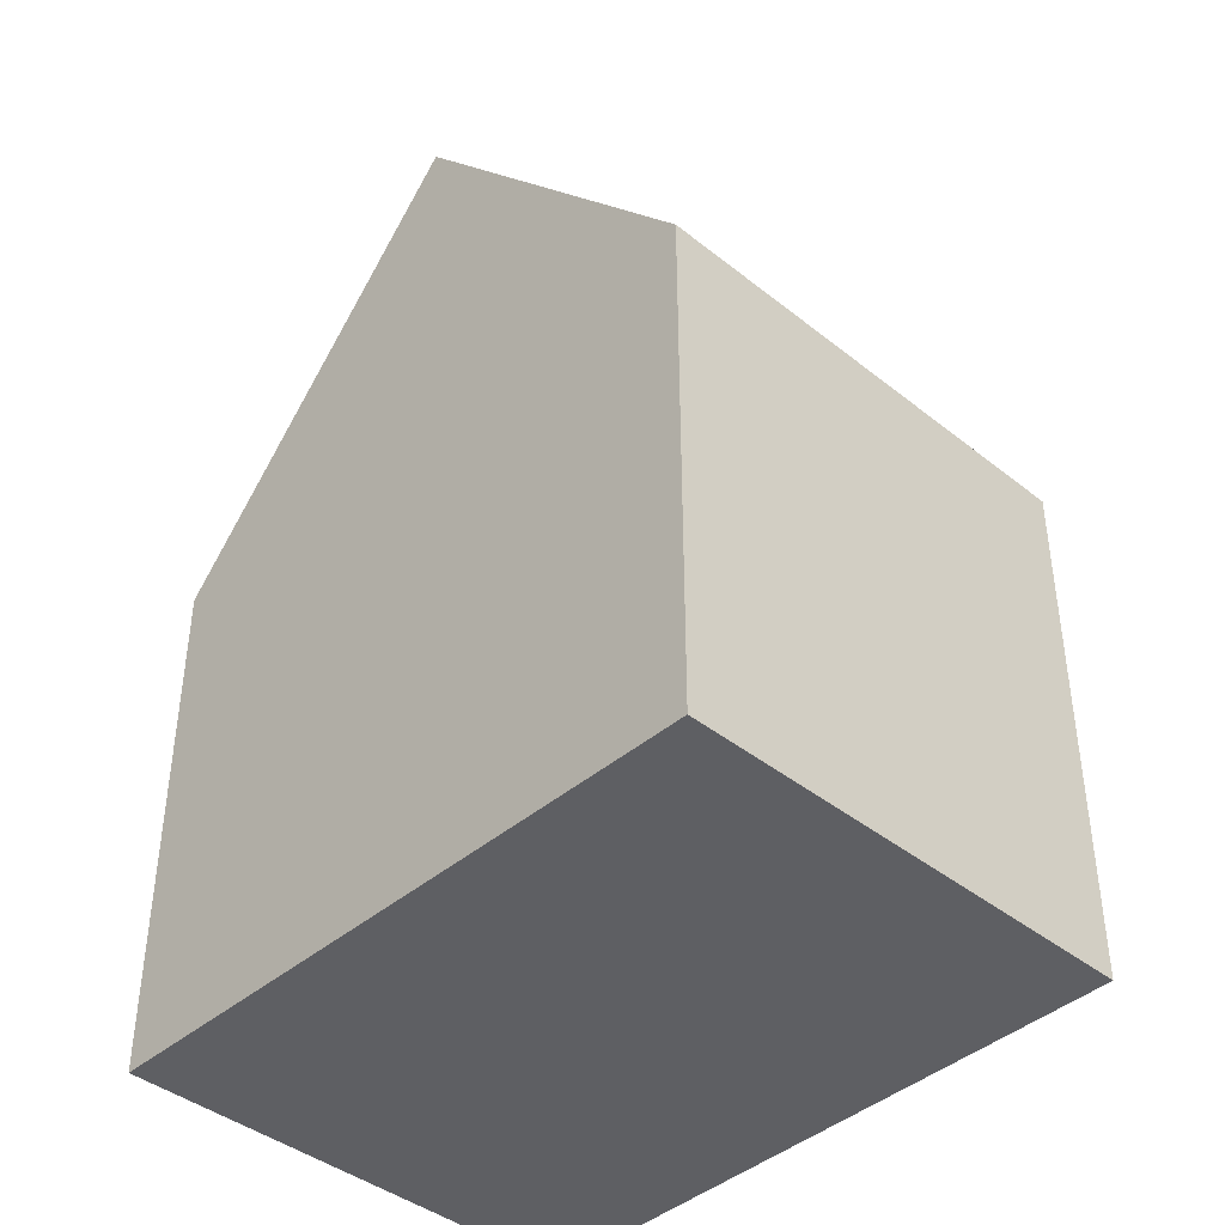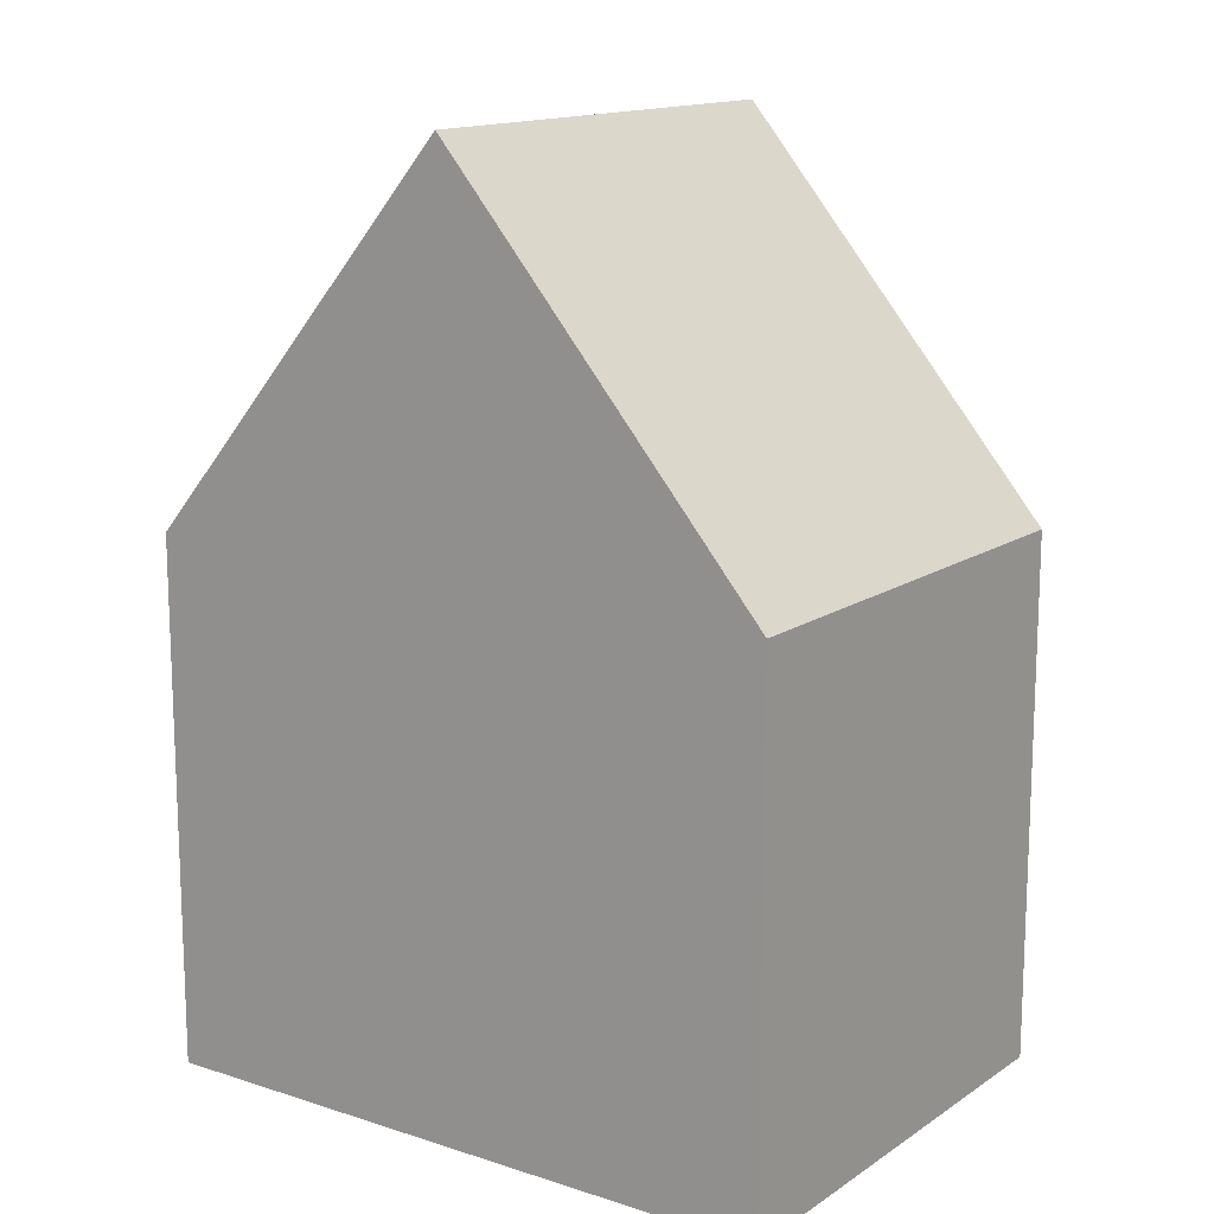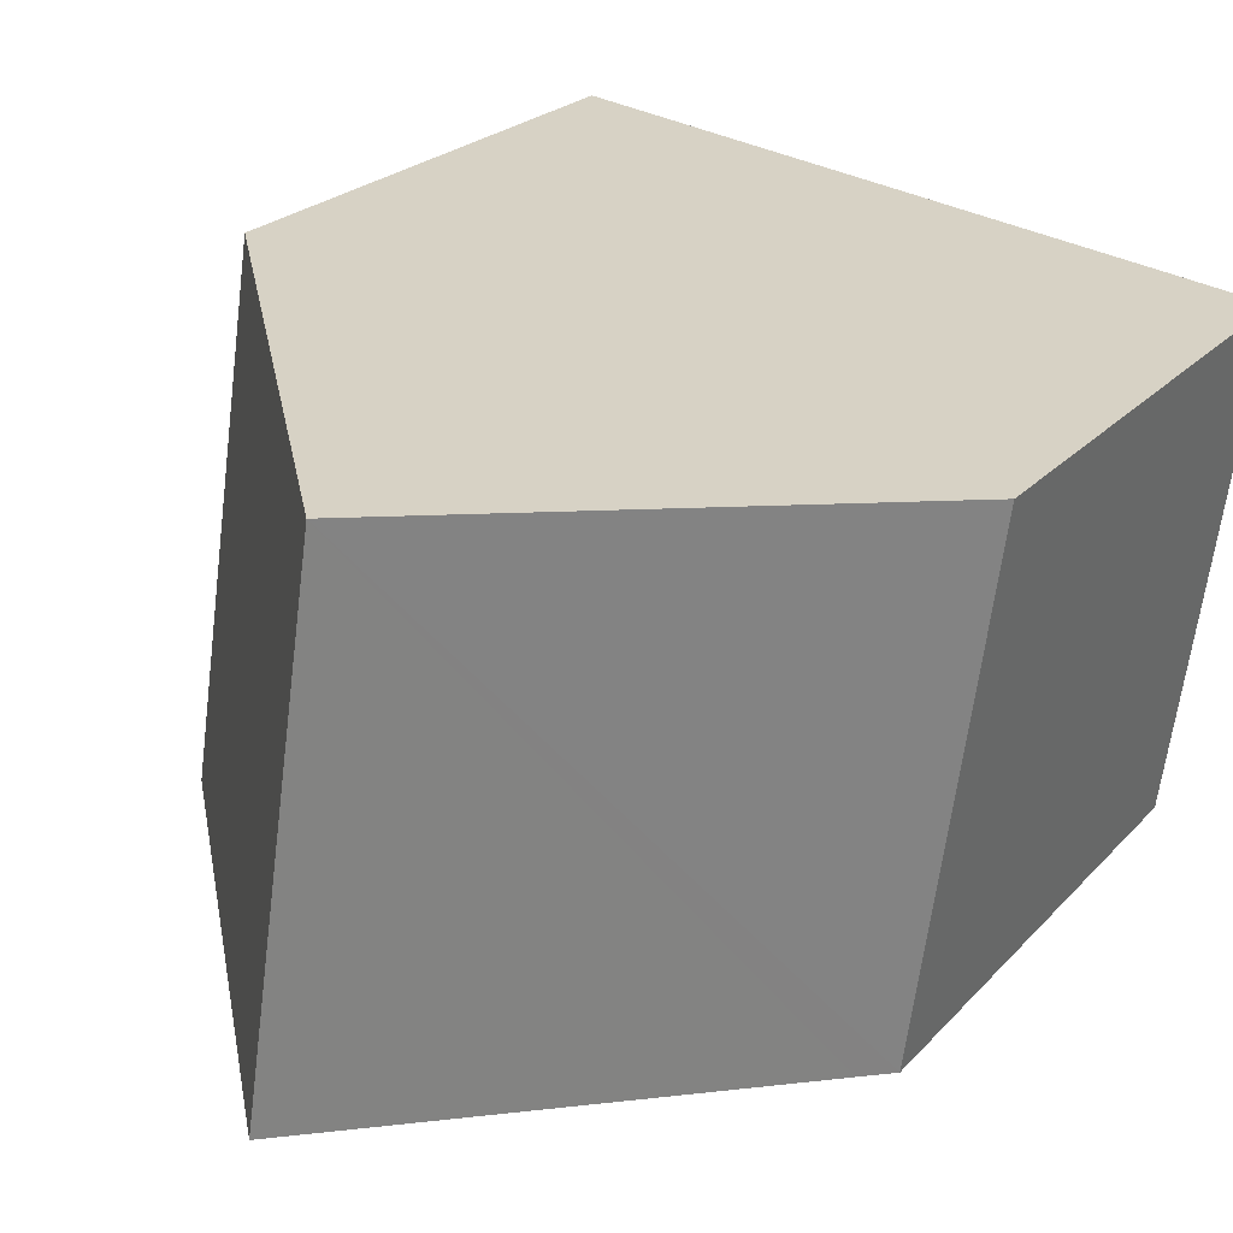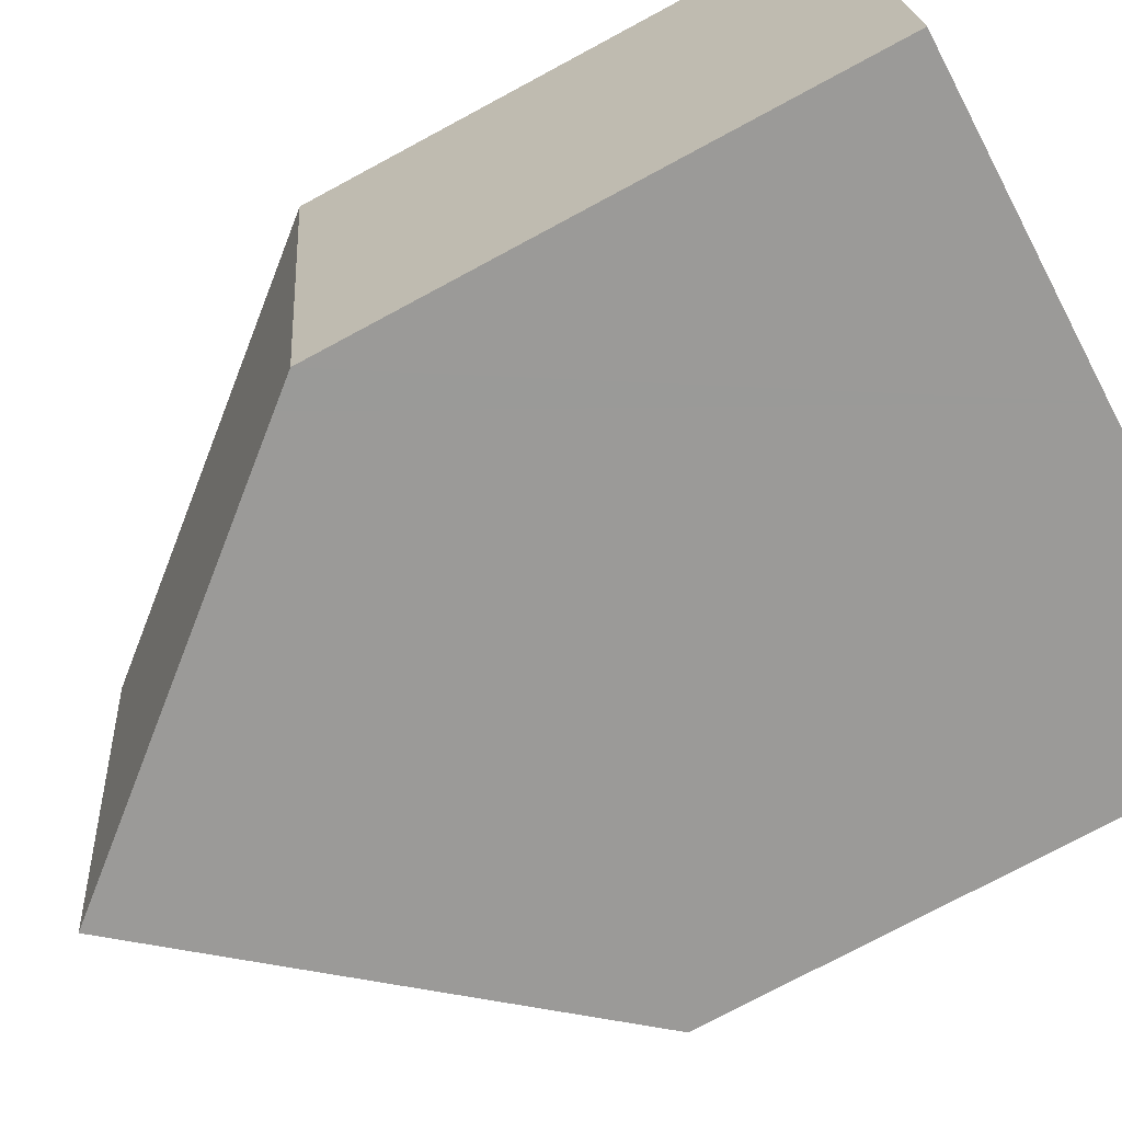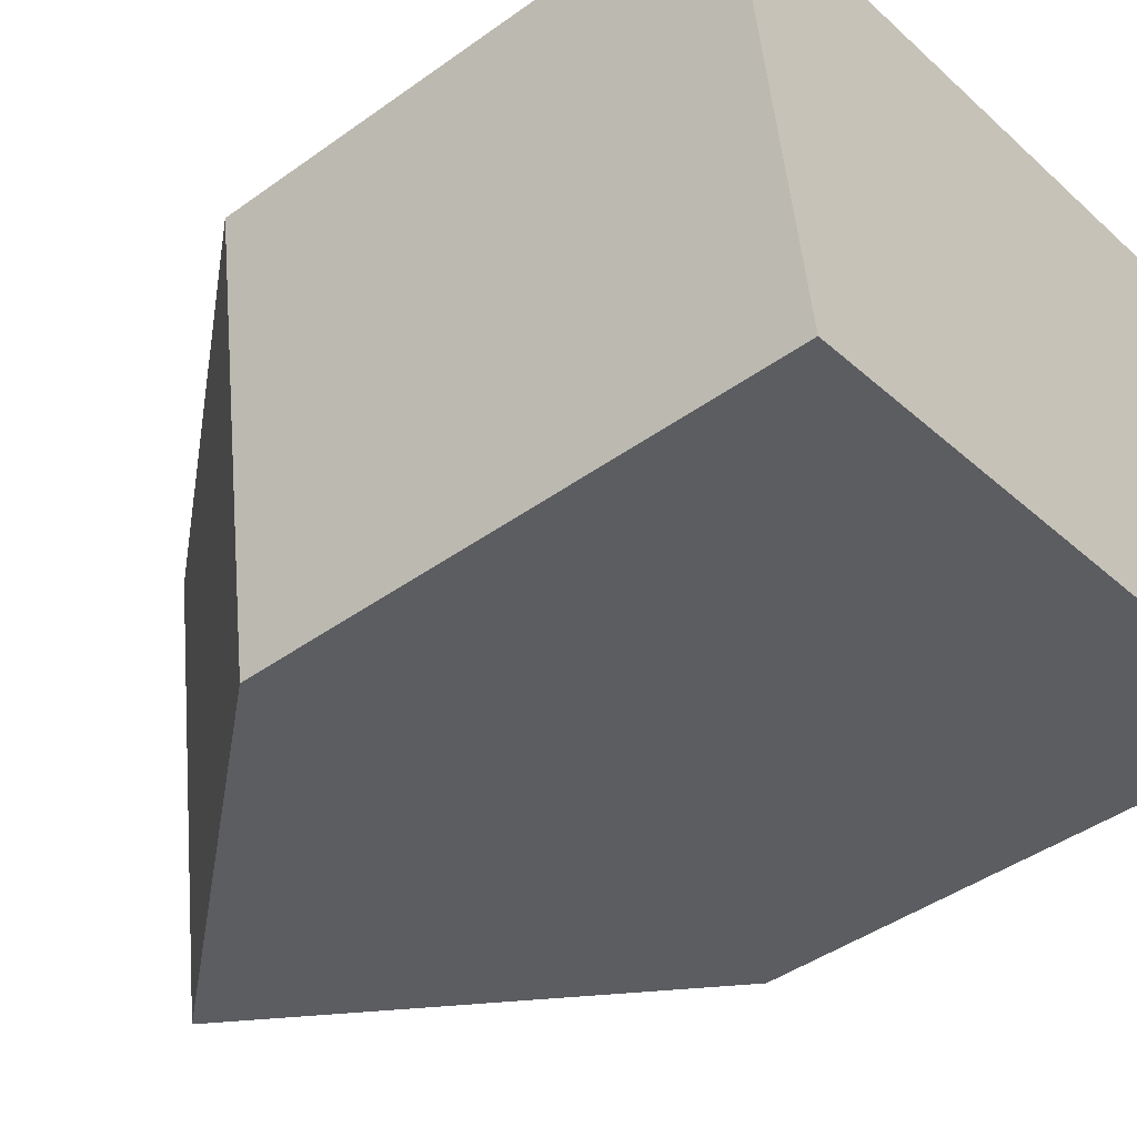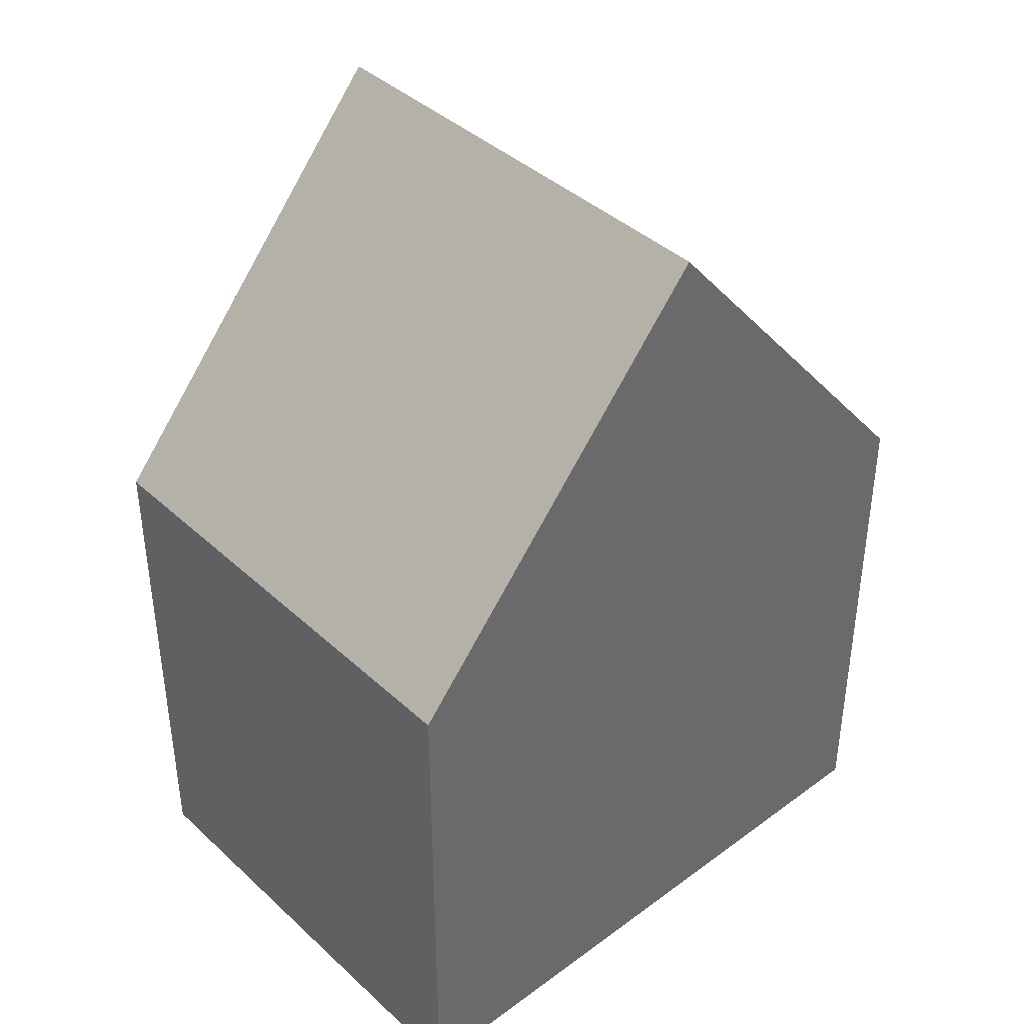
<metadata>
{"format":"obj","ext":"obj","renderer":"f3d","projection":"perspective","resolution":1024,"background":"white","views":[{"elev":-41.7,"azim":-142.2,"up":"+Y"},{"elev":14.4,"azim":-152.8,"up":"+Y"},{"elev":22.4,"azim":-150.1,"up":"+Z"},{"elev":-76.0,"azim":-61.8,"up":"+Z"},{"elev":-44.1,"azim":-50.0,"up":"+Z"},{"elev":40.4,"azim":129.9,"up":"+Y"}]}
</metadata>
<code>
v  10.68 7.882 -5.706
v  4.81 13.57 0.737
v  9.622 7.882 1.475
v  5.856 13.57 -6.384
v  1.386 8.296 -7.012
v  1.033 7.88 -7.062
v  0.733 7.881 -5.012
v  0 7.884 4.828e-16
v  0.357 8.306 0.055
v  0 0 0
v  0.357 -3.368e-18 0.055
v  9.622 -9.032e-17 1.475
v  4.81 -4.513e-17 0.737
v  10.68 3.494e-16 -5.706
v  5.856 3.909e-16 -6.384
v  1.033 4.324e-16 -7.062
v  1.386 4.294e-16 -7.012
v  0.733 3.069e-16 -5.012
g defaultobject
f 1 2 3
f 2 1 4
f 5 2 4
f 2 5 6
f 2 6 7
f 2 7 8
f 2 8 9
f 9 3 2
f 3 9 8
f 3 8 10
f 3 10 11
f 3 11 12
f 12 11 13
f 12 1 3
f 1 12 14
f 14 4 1
f 4 14 5
f 5 14 15
f 5 15 6
f 6 15 16
f 16 15 17
f 7 10 8
f 10 7 6
f 10 6 18
f 18 6 16
f 13 14 12
f 14 13 11
f 14 11 15
f 15 11 10
f 15 10 18
f 15 18 17
f 17 18 16

</code>
